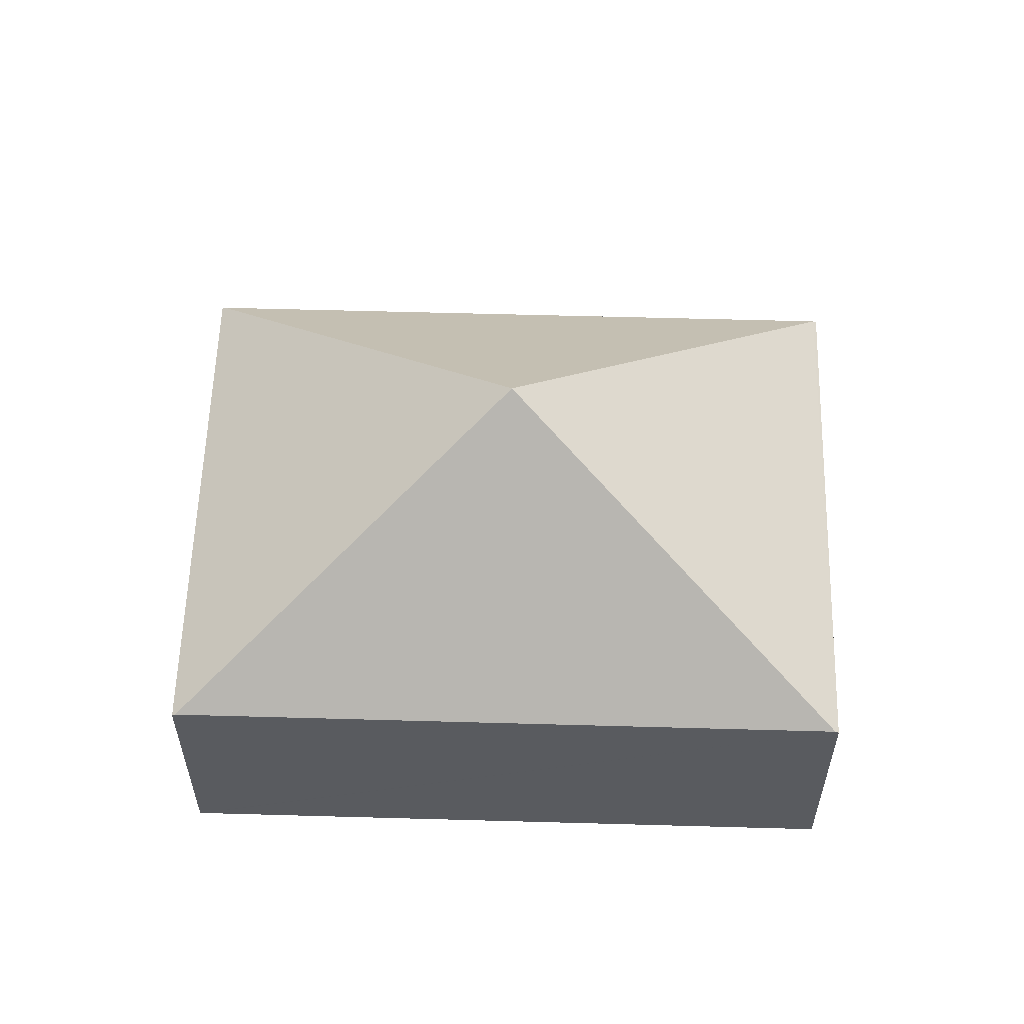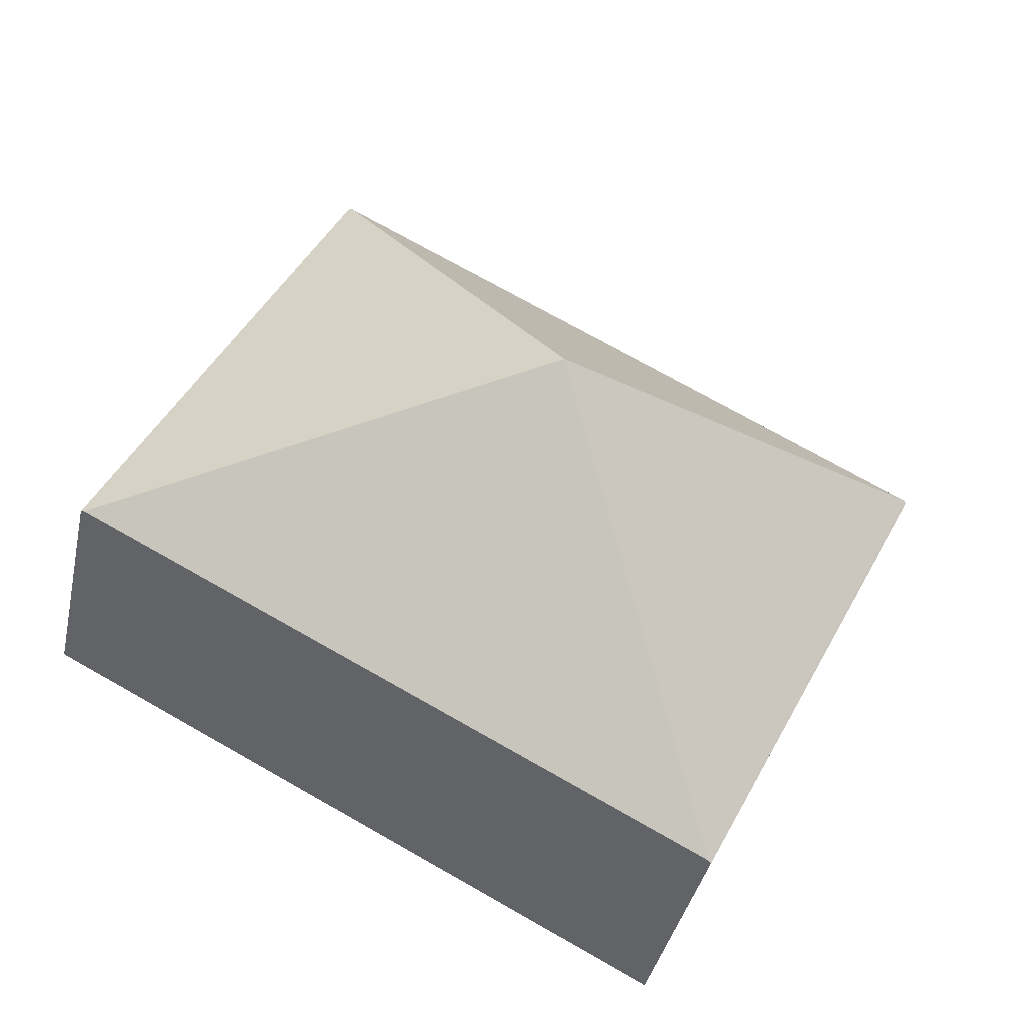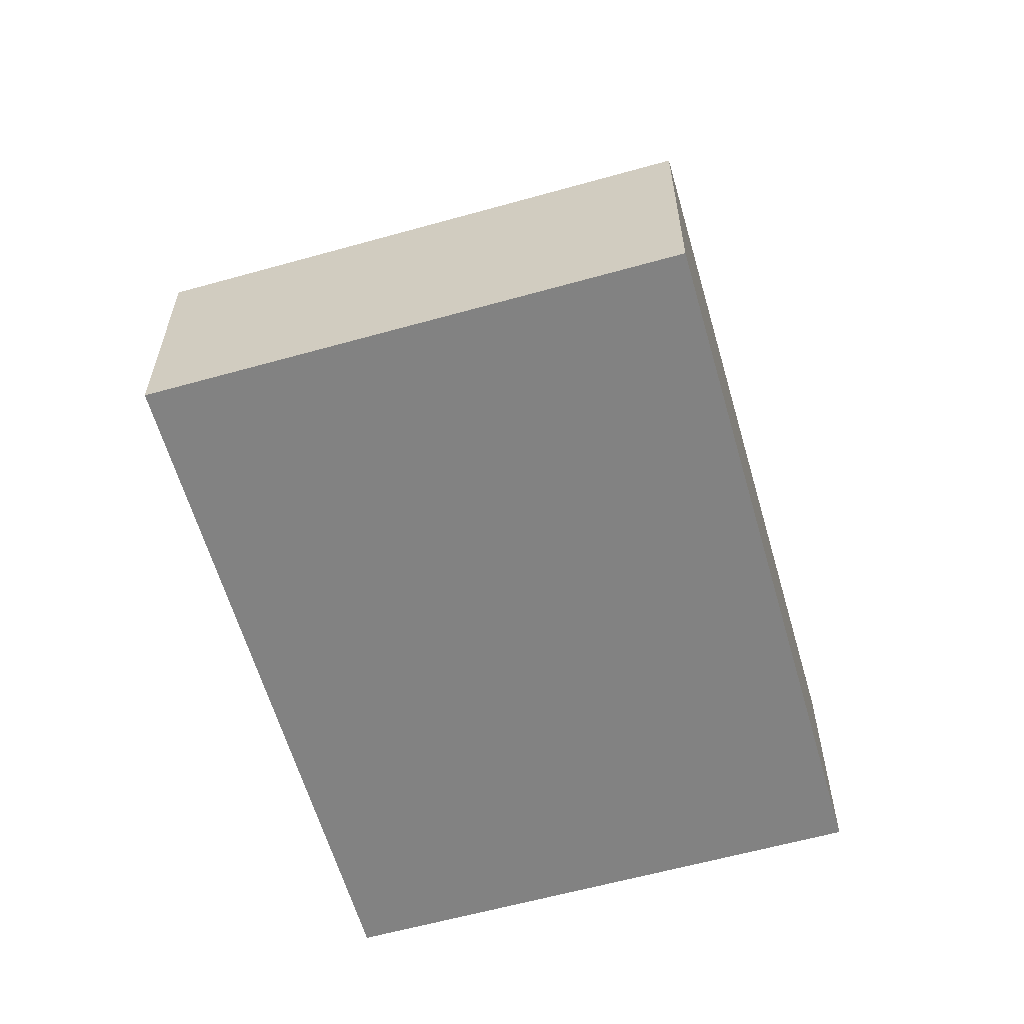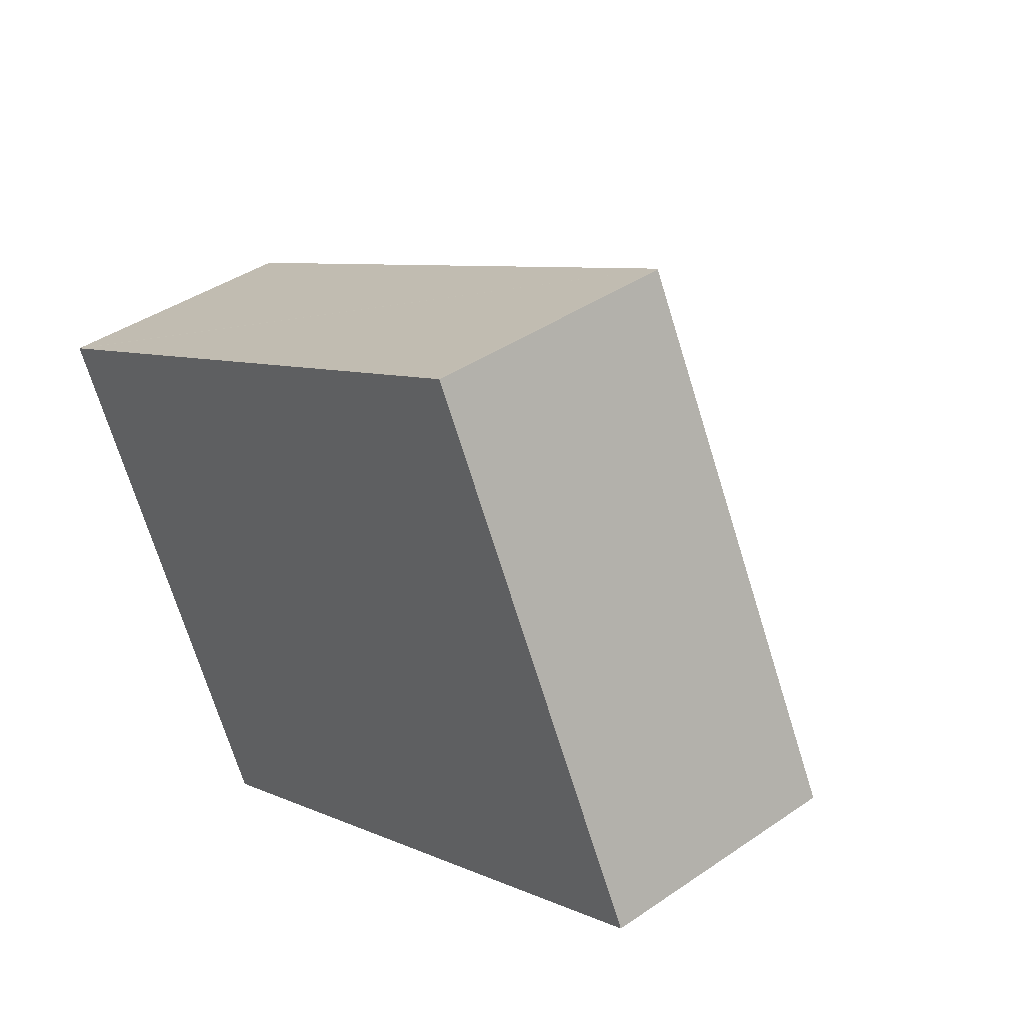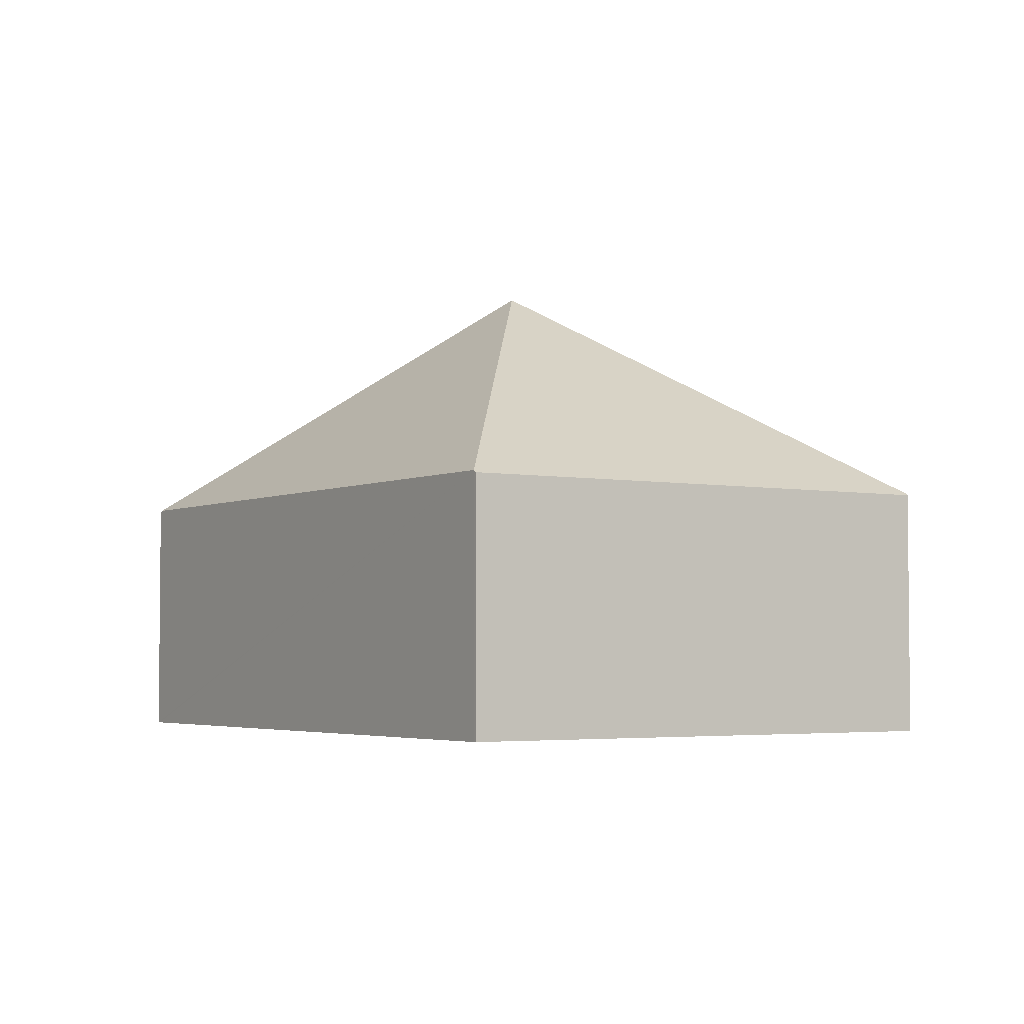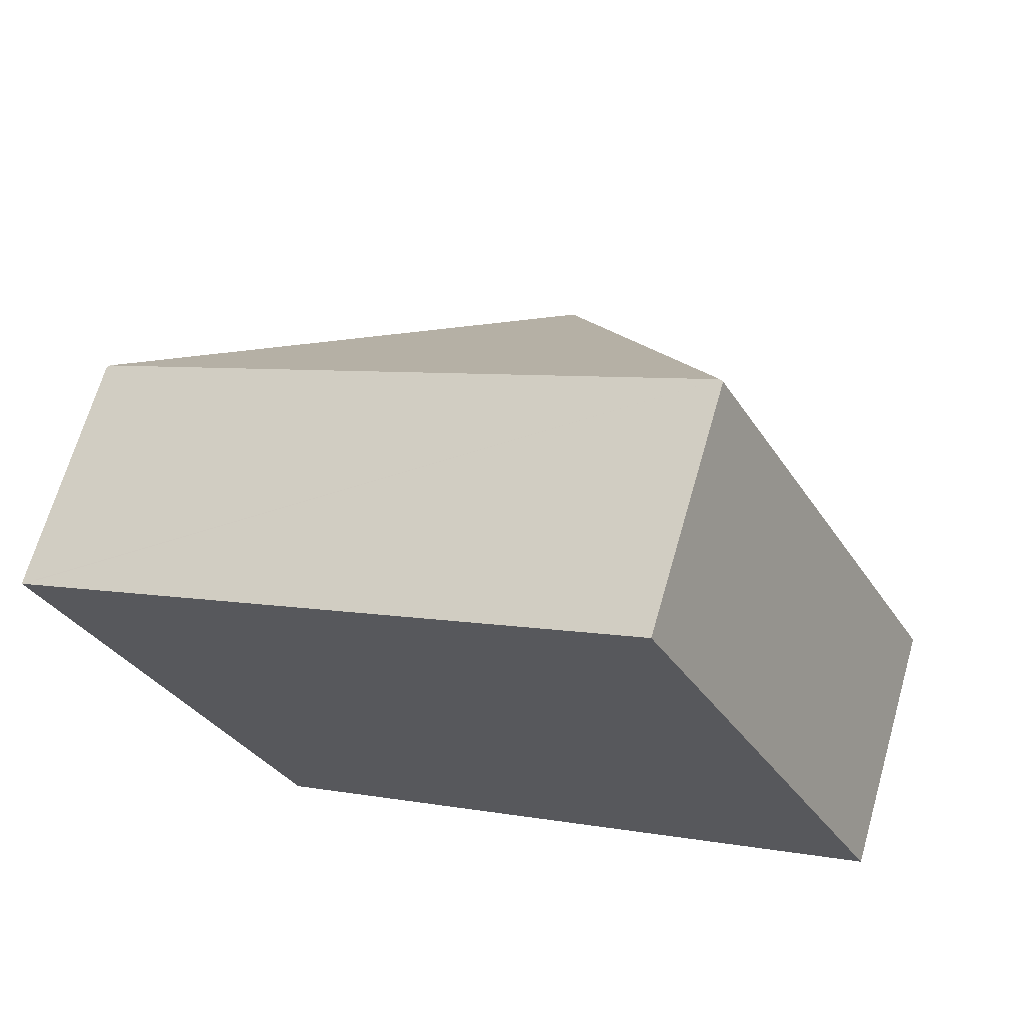
<metadata>
{"format":"obj","ext":"obj","renderer":"f3d","projection":"perspective","resolution":1024,"background":"white","views":[{"elev":57.9,"azim":154.5,"up":"+Y"},{"elev":-38.9,"azim":167.9,"up":"+Z"},{"elev":-60.7,"azim":78.8,"up":"+Y"},{"elev":40.4,"azim":49.8,"up":"+Z"},{"elev":-3.7,"azim":29.7,"up":"+Y"},{"elev":67.2,"azim":16.0,"up":"+Z"}]}
</metadata>
<code>
v  5.231 2.072 2.684
v  3.643 4.006 -0.661
v  5.205 2.091 2.671
v  7.287 2.072 -1.323
v  7.261 2.091 -1.336
v  0.026 2.092 0.013
v  2.082 2.091 -3.993
v  2.055 2.071 -4.007
v  0 2.072 1.269e-16
v  0 0 0
v  0.026 -7.96e-19 0.013
v  5.205 -1.636e-16 2.671
v  5.231 -1.643e-16 2.684
v  7.287 8.101e-17 -1.323
v  7.261 8.181e-17 -1.336
v  2.082 2.445e-16 -3.993
v  2.055 2.454e-16 -4.007
g defaultobject
f 1 2 3
f 2 1 4
f 2 4 5
f 2 6 3
f 2 5 7
f 6 7 8
f 7 6 2
f 8 9 6
f 10 6 9
f 6 10 3
f 3 10 11
f 3 11 12
f 3 12 1
f 1 12 13
f 13 4 1
f 4 13 14
f 14 5 4
f 5 14 7
f 7 14 15
f 7 15 16
f 7 16 8
f 8 16 17
f 8 10 9
f 10 8 17
f 12 14 13
f 14 12 11
f 14 11 15
f 15 11 16
f 16 11 10
f 16 10 17

</code>
